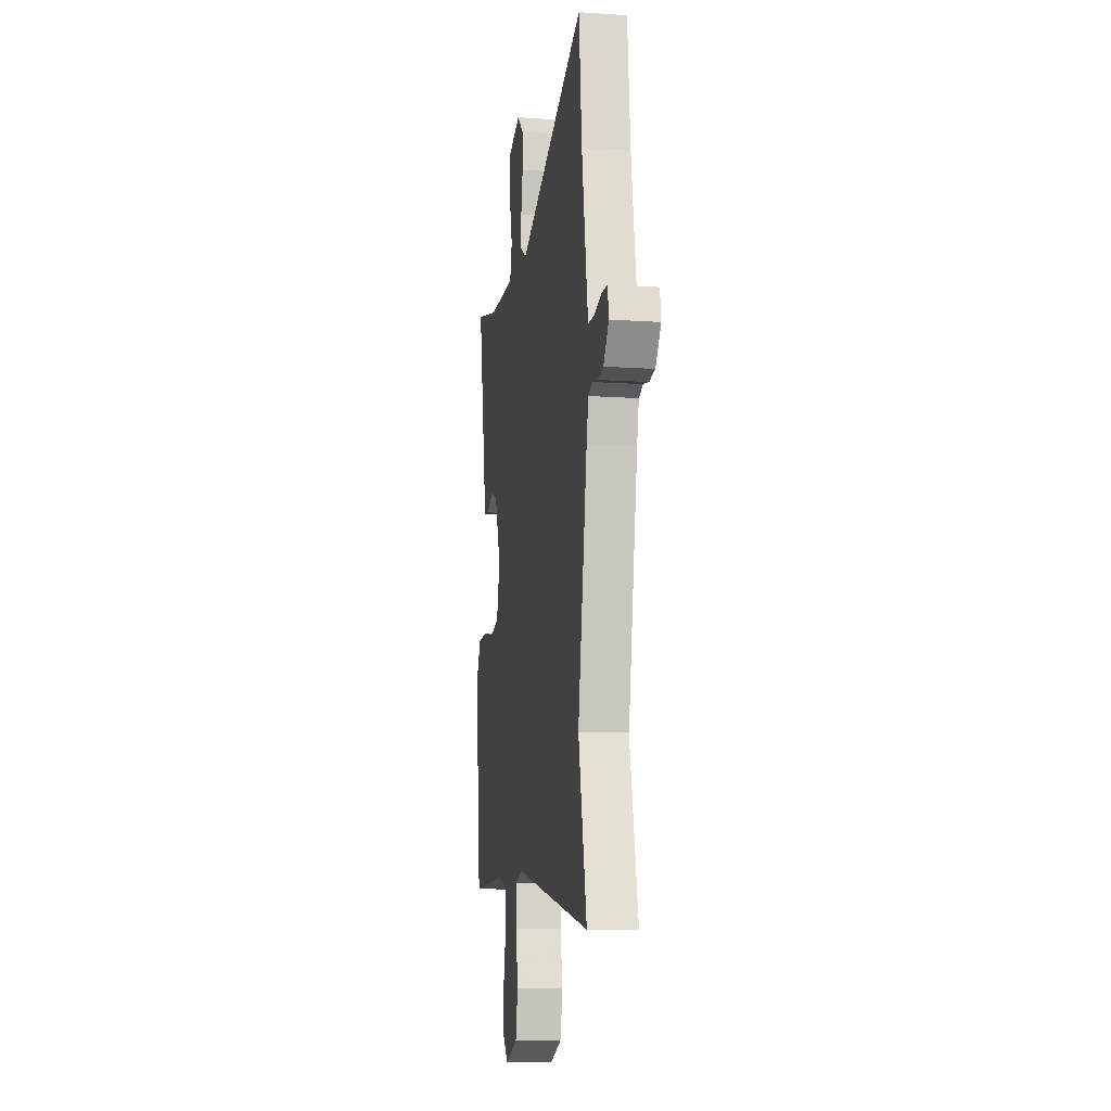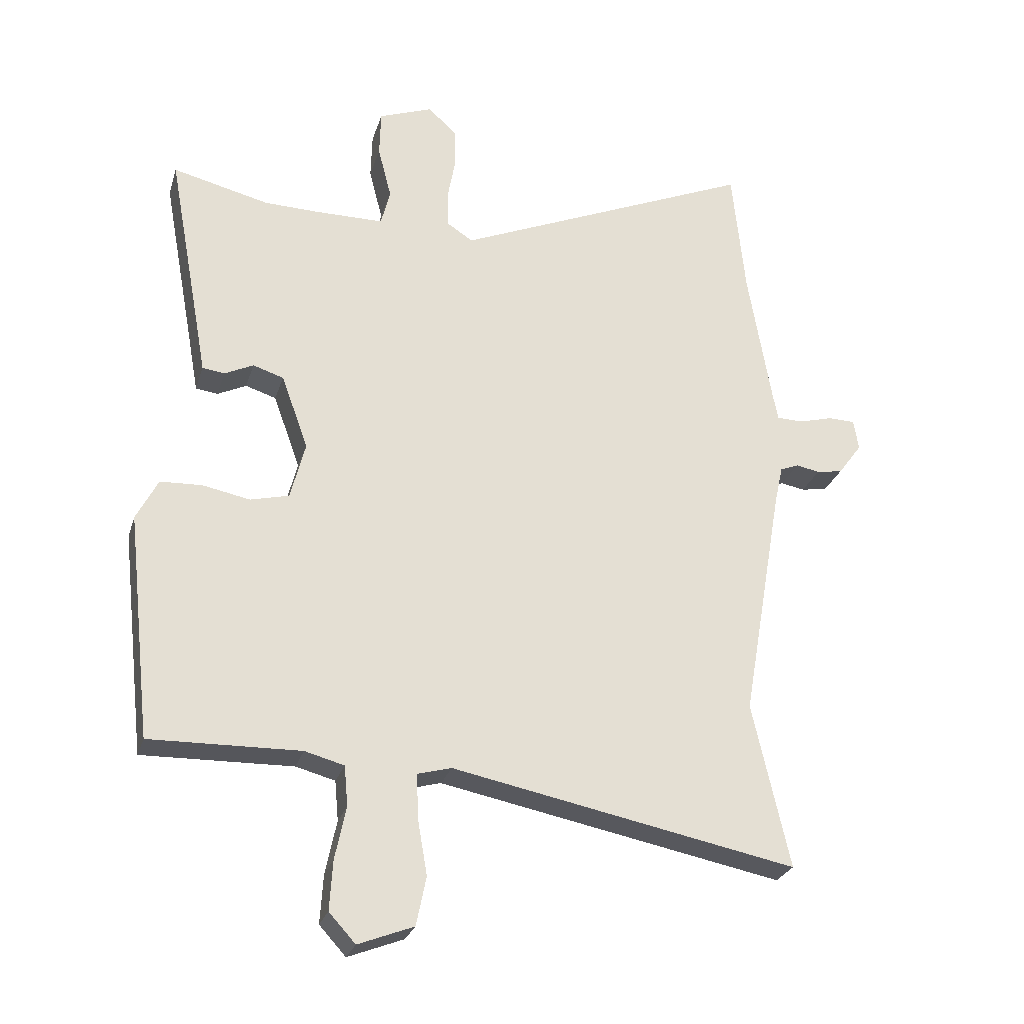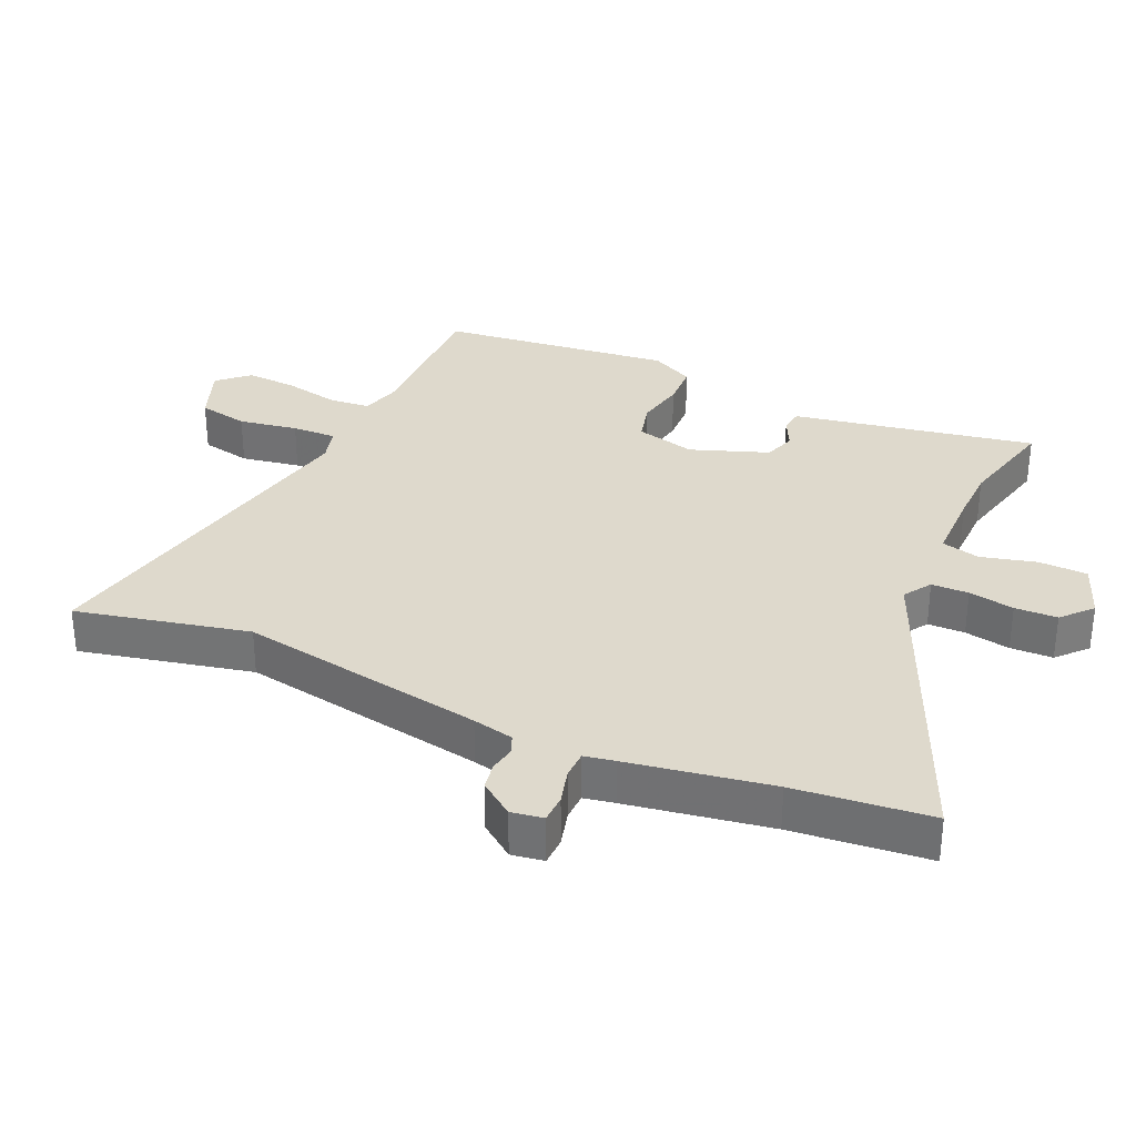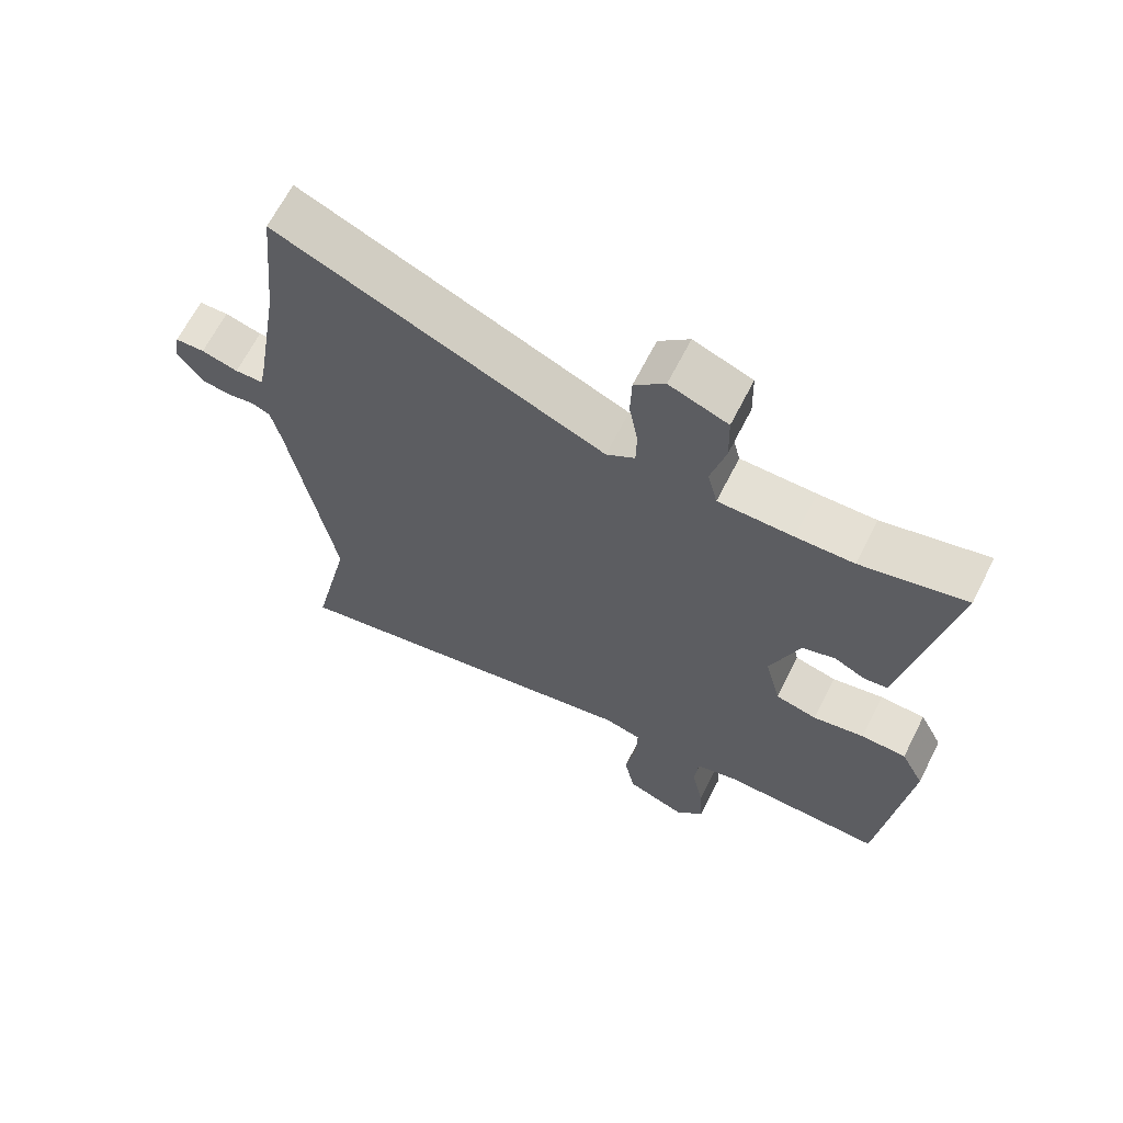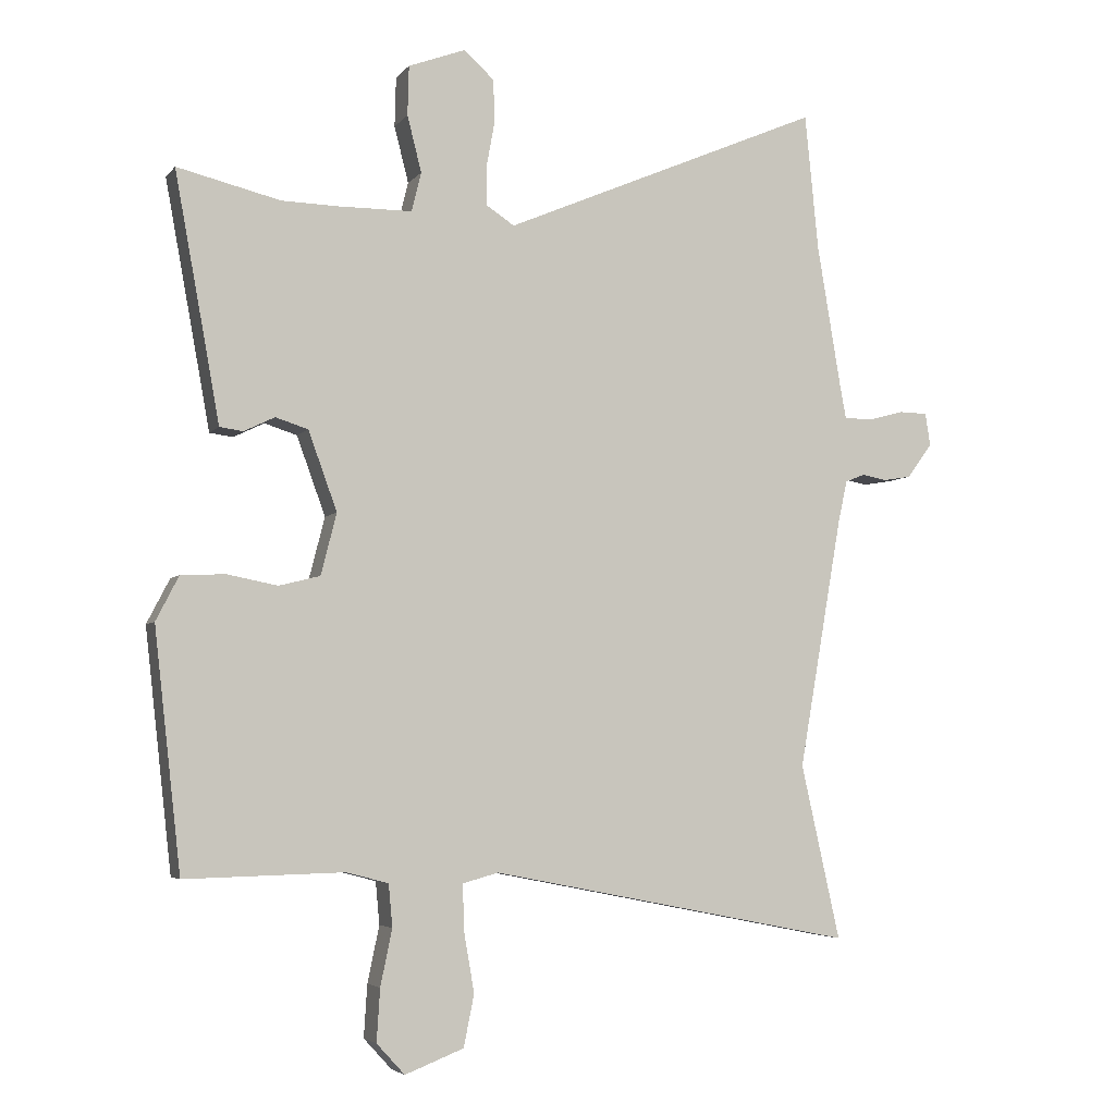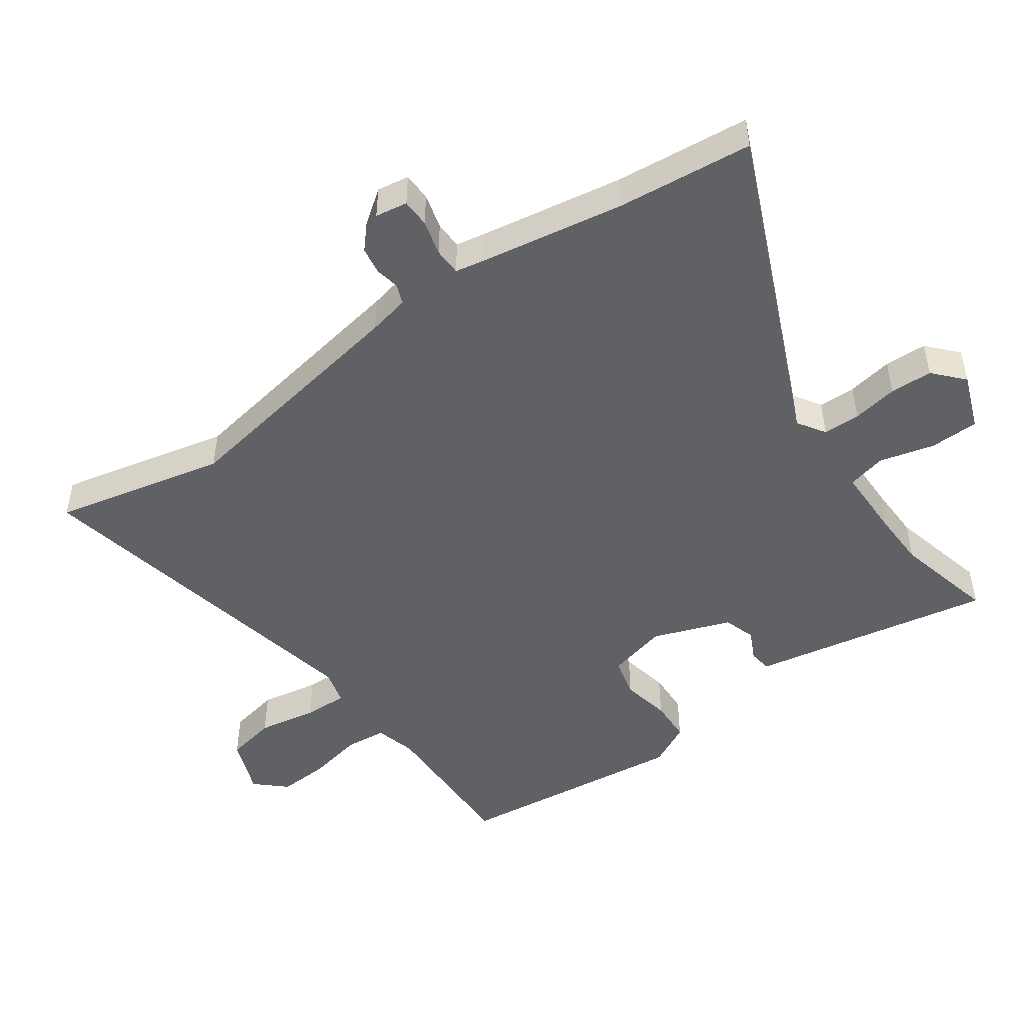
<metadata>
{"format":"obj","ext":"obj","renderer":"f3d","projection":"perspective","resolution":1024,"background":"white","views":[{"elev":-10.7,"azim":-99.6,"up":"+Z"},{"elev":-26.8,"azim":164.2,"up":"+Z"},{"elev":32.0,"azim":-65.8,"up":"+Y"},{"elev":65.9,"azim":26.9,"up":"+Z"},{"elev":-4.6,"azim":160.2,"up":"+Z"},{"elev":-48.2,"azim":-54.6,"up":"+Y"}]}
</metadata>
<code>
v 0.37 0.07 0.469
v 0.528 0.07 0.507
v 0.477 0.07 0.229
v 0.459 0.07 0.129
v 0.423 0.07 0.124
v 0.376 0.07 0.147
v 0.326 0.07 0.131
v 0.282 0.07 0.01
v 0.306 0.07 -0.084
v 0.369 0.07 -0.1
v 0.446 0.07 -0.085
v 0.514 0.07 -0.088
v 0.549 0.07 -0.156
v 0.508 0.07 -0.522
v 0.264 0.07 -0.516
v 0.2 0.07 -0.533
v 0.194 0.07 -0.598
v 0.212 0.07 -0.684
v 0.217 0.07 -0.764
v 0.174 0.07 -0.811
v 0.084 0.07 -0.776
v 0.068 0.07 -0.697
v 0.084 0.07 -0.605
v 0.086 0.07 -0.535
v 0.031 0.07 -0.52
v -0.529 0.07 -0.63
v -0.469 0.07 -0.362
v -0.536 0.07 0.023
v -0.55 0.07 0.087
v -0.58 0.07 0.099
v -0.619 0.07 0.092
v -0.661 0.07 0.099
v -0.7 0.07 0.152
v -0.692 0.07 0.202
v -0.648 0.07 0.203
v -0.593 0.07 0.188
v -0.55 0.07 0.189
v -0.541 0.07 0.237
v -0.504 0.07 0.458
v -0.483 0.07 0.669
v 0.008 0.07 0.458
v 0.051 0.07 0.486
v 0.052 0.07 0.544
v 0.039 0.07 0.615
v 0.041 0.07 0.681
v 0.087 0.07 0.723
v 0.175 0.07 0.69
v 0.177 0.07 0.614
v 0.155 0.07 0.528
v 0.17 0.07 0.468
v 0.283 0.07 0.467
v 0.37 0 0.469
v 0.528 0 0.507
v 0.477 0 0.229
v 0.459 0 0.129
v 0.423 0 0.124
v 0.376 0 0.147
v 0.326 0 0.131
v 0.282 0 0.01
v 0.306 0 -0.084
v 0.369 0 -0.1
v 0.446 0 -0.085
v 0.514 0 -0.088
v 0.549 0 -0.156
v 0.508 0 -0.522
v 0.264 0 -0.516
v 0.2 0 -0.533
v 0.194 0 -0.598
v 0.212 0 -0.684
v 0.217 0 -0.764
v 0.174 0 -0.811
v 0.084 0 -0.776
v 0.068 0 -0.697
v 0.084 0 -0.605
v 0.086 0 -0.535
v 0.031 0 -0.52
v -0.529 0 -0.63
v -0.469 0 -0.362
v -0.536 0 0.023
v -0.55 0 0.087
v -0.58 0 0.099
v -0.619 0 0.092
v -0.661 0 0.099
v -0.7 0 0.152
v -0.692 0 0.202
v -0.648 0 0.203
v -0.593 0 0.188
v -0.55 0 0.189
v -0.541 0 0.237
v -0.504 0 0.458
v -0.483 0 0.669
v 0.008 0 0.458
v 0.051 0 0.486
v 0.052 0 0.544
v 0.039 0 0.615
v 0.041 0 0.681
v 0.087 0 0.723
v 0.175 0 0.69
v 0.177 0 0.614
v 0.155 0 0.528
v 0.17 0 0.468
v 0.283 0 0.467
f 46 47 48 49
f 46 49 50
f 43 44 45 46
f 42 43 46 50
f 41 42 50
f 39 40 41
f 38 39 41
f 37 38 41 50
f 33 34 35 36
f 33 36 37
f 30 31 32 33
f 29 30 33 37
f 28 29 37 50
f 25 26 27
f 24 25 27 28
f 20 21 22 23
f 20 23 24
f 17 18 19 20
f 16 17 20 24
f 15 16 24 28
f 10 11 12 13
f 9 10 13 14
f 3 4 5 6
f 1 2 3 6
f 51 1 6 7
f 50 51 7 8
f 28 50 8
f 9 14 15 28
f 8 9 28
f 100 99 98 97
f 101 100 97
f 97 96 95 94
f 101 97 94 93
f 101 93 92
f 92 91 90
f 92 90 89
f 101 92 89 88
f 87 86 85 84
f 88 87 84
f 84 83 82 81
f 88 84 81 80
f 101 88 80 79
f 78 77 76
f 79 78 76 75
f 74 73 72 71
f 75 74 71
f 71 70 69 68
f 75 71 68 67
f 79 75 67 66
f 64 63 62 61
f 65 64 61 60
f 57 56 55 54
f 57 54 53 52
f 58 57 52 102
f 59 58 102 101
f 59 101 79
f 79 66 65 60
f 79 60 59
f 1 52 53 2
f 2 53 54 3
f 3 54 55 4
f 4 55 56 5
f 5 56 57 6
f 6 57 58 7
f 7 58 59 8
f 8 59 60 9
f 9 60 61 10
f 10 61 62 11
f 11 62 63 12
f 12 63 64 13
f 13 64 65 14
f 14 65 66 15
f 15 66 67 16
f 16 67 68 17
f 17 68 69 18
f 18 69 70 19
f 19 70 71 20
f 20 71 72 21
f 21 72 73 22
f 22 73 74 23
f 23 74 75 24
f 24 75 76 25
f 25 76 77 26
f 26 77 78 27
f 27 78 79 28
f 28 79 80 29
f 29 80 81 30
f 30 81 82 31
f 31 82 83 32
f 32 83 84 33
f 33 84 85 34
f 34 85 86 35
f 35 86 87 36
f 36 87 88 37
f 37 88 89 38
f 38 89 90 39
f 39 90 91 40
f 40 91 92 41
f 41 92 93 42
f 42 93 94 43
f 43 94 95 44
f 44 95 96 45
f 45 96 97 46
f 46 97 98 47
f 47 98 99 48
f 48 99 100 49
f 49 100 101 50
f 50 101 102 51
f 51 102 52 1

</code>
